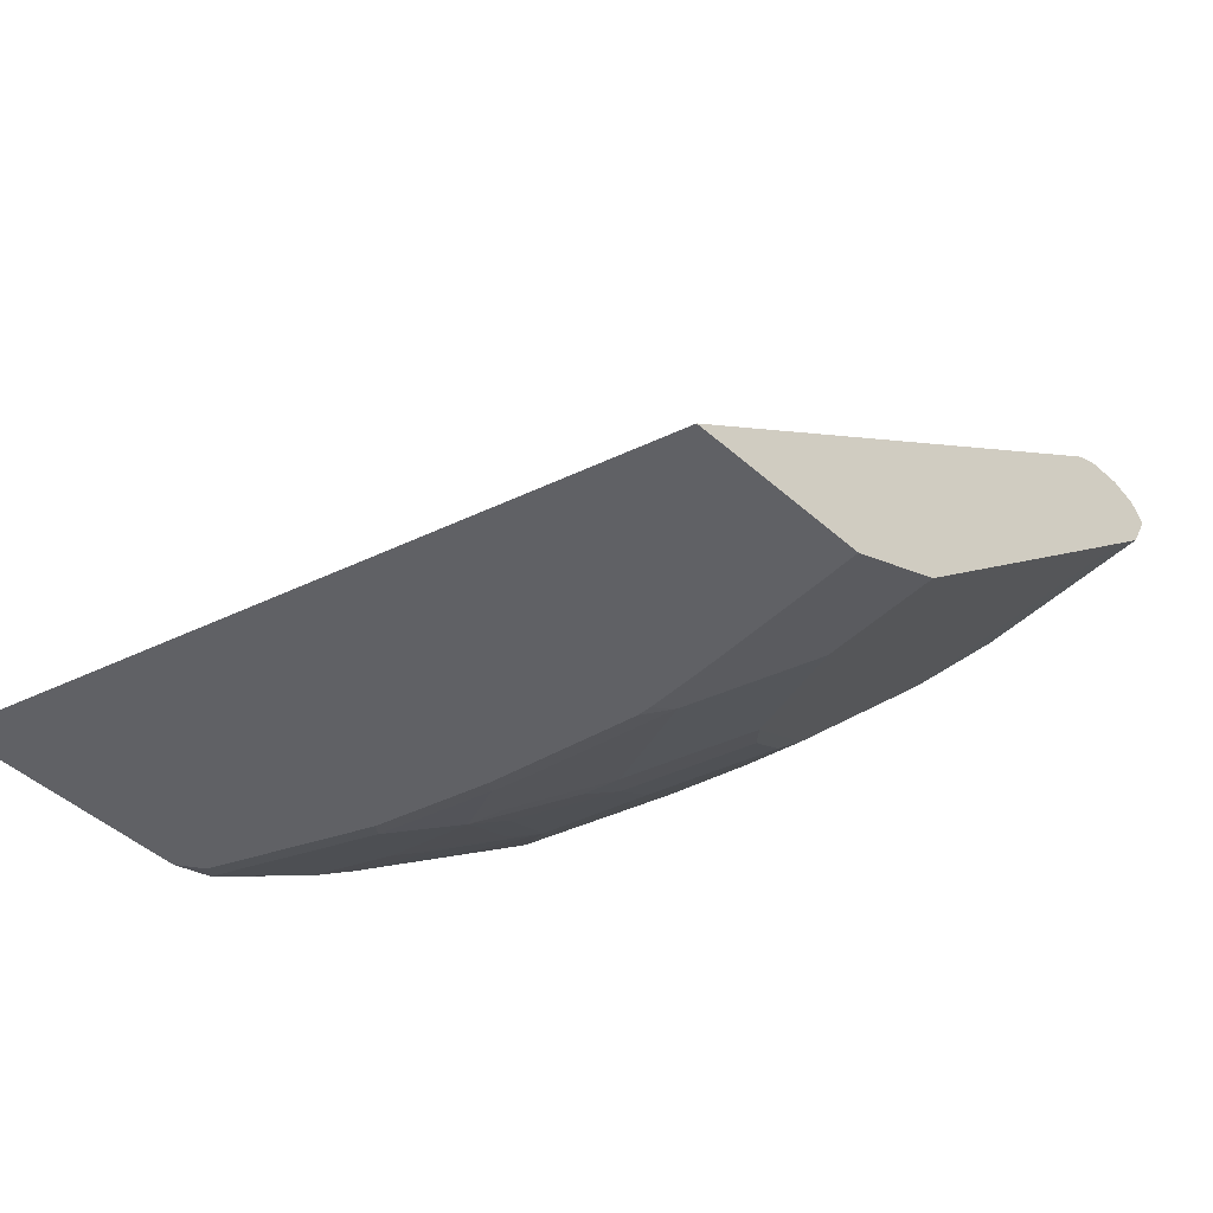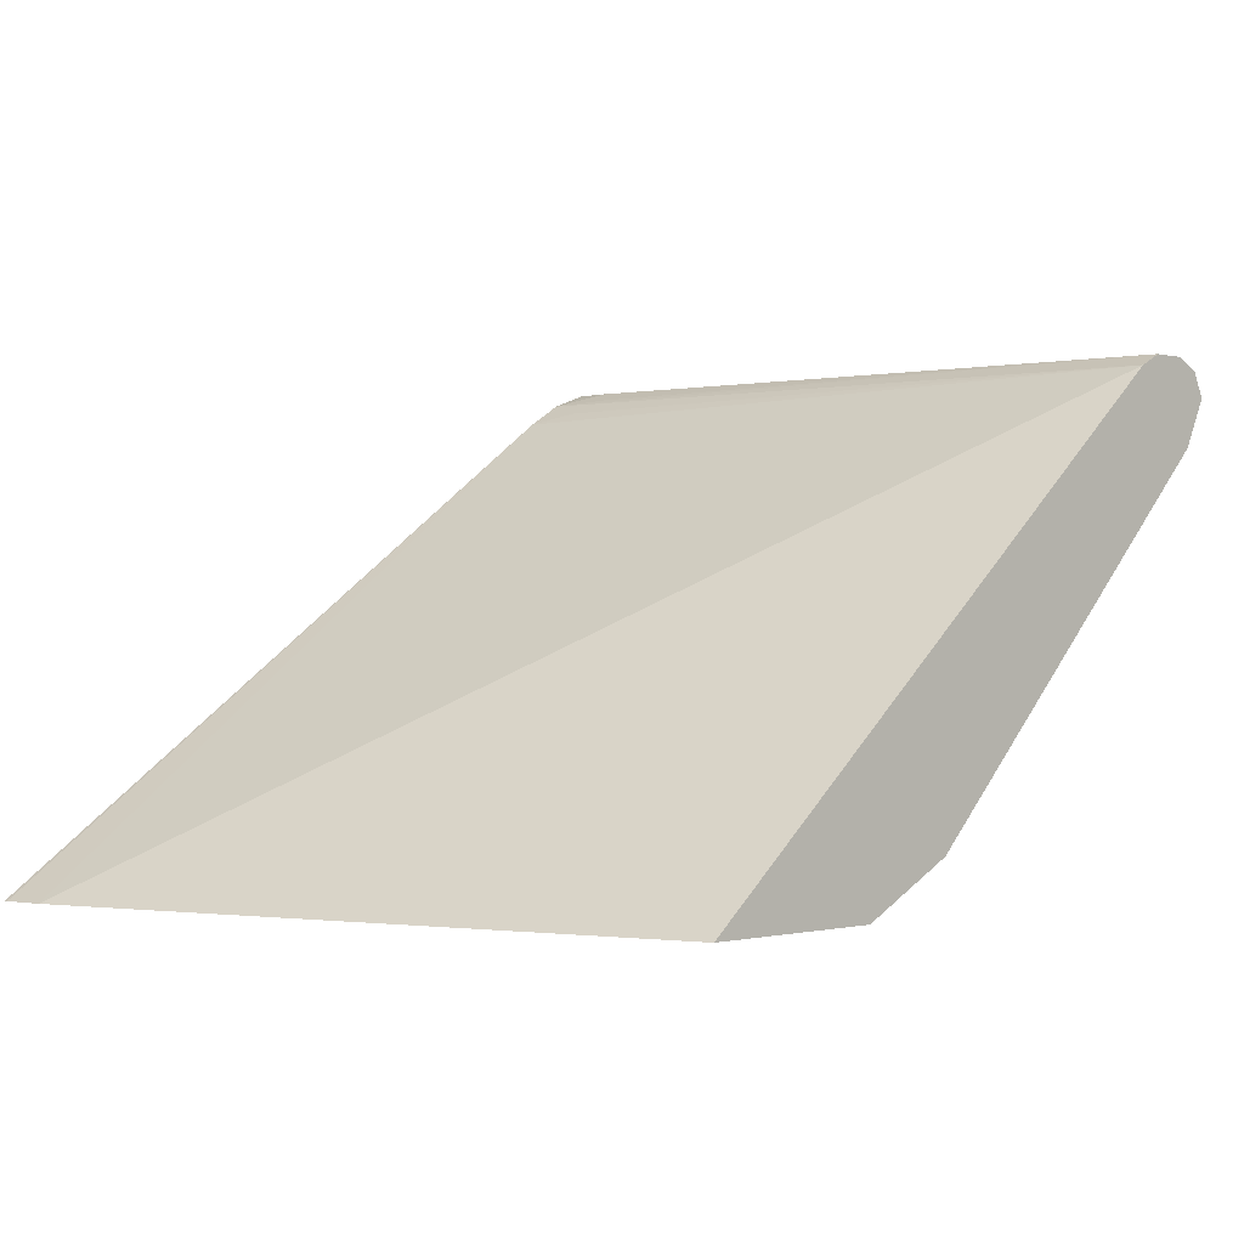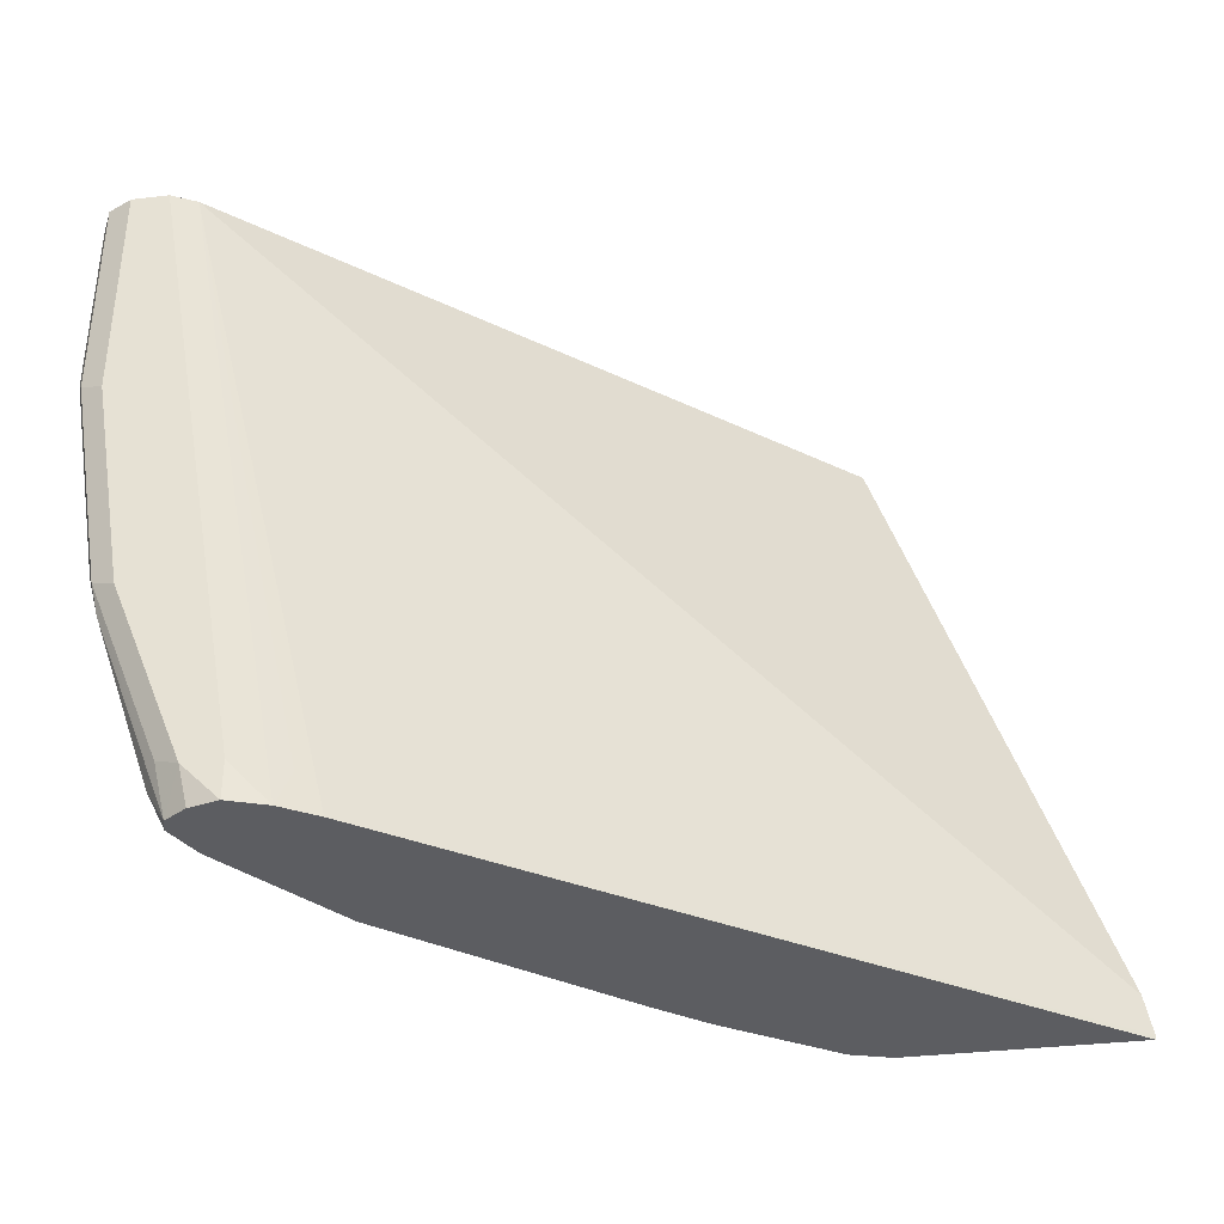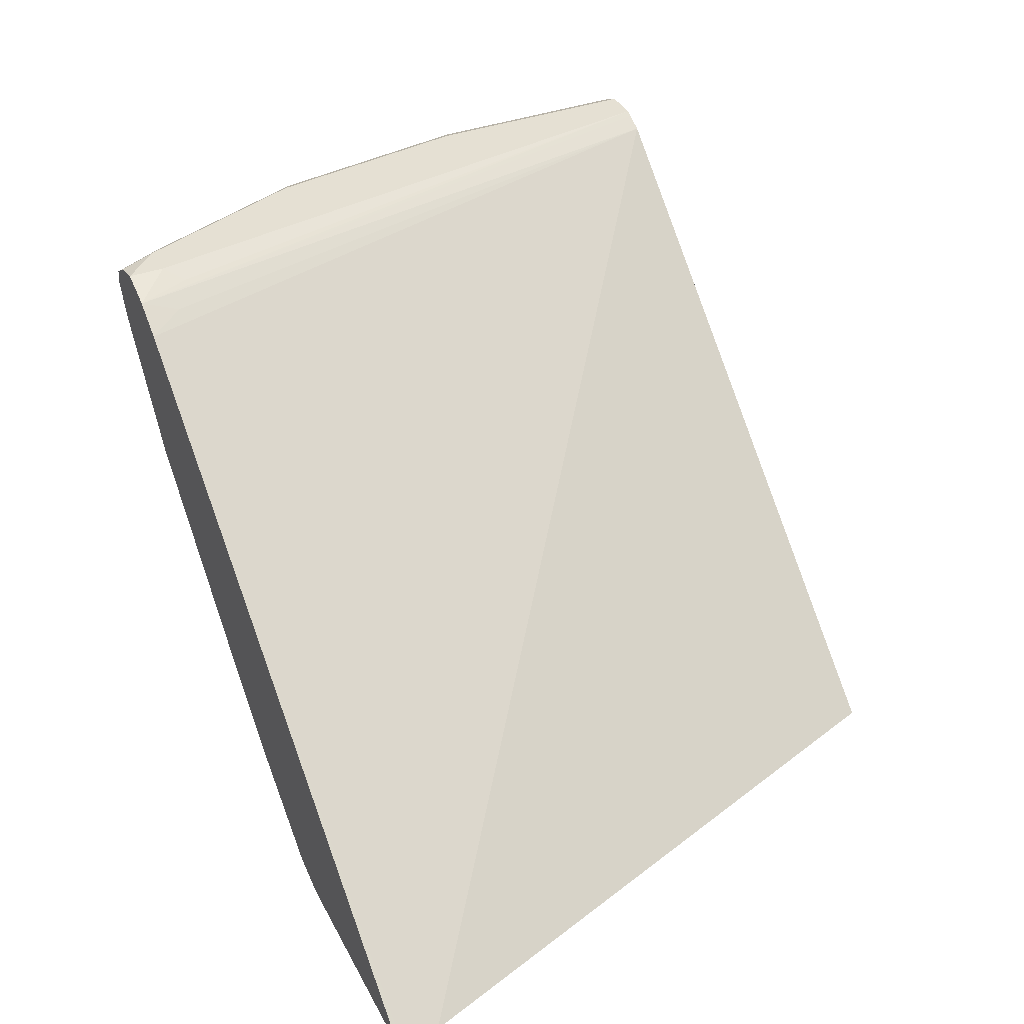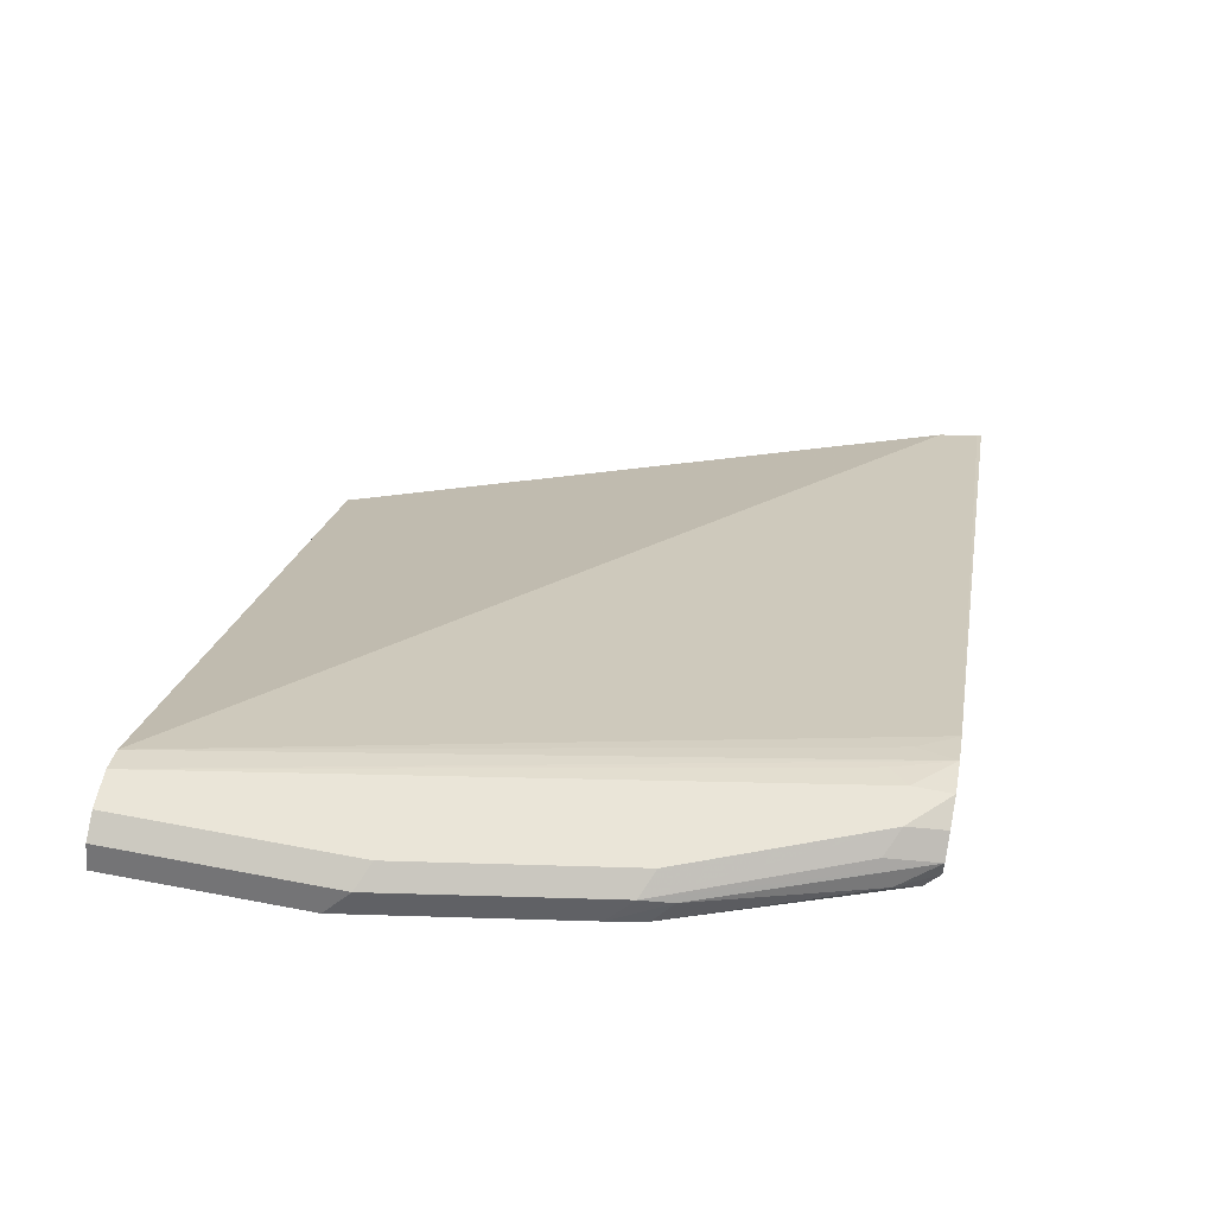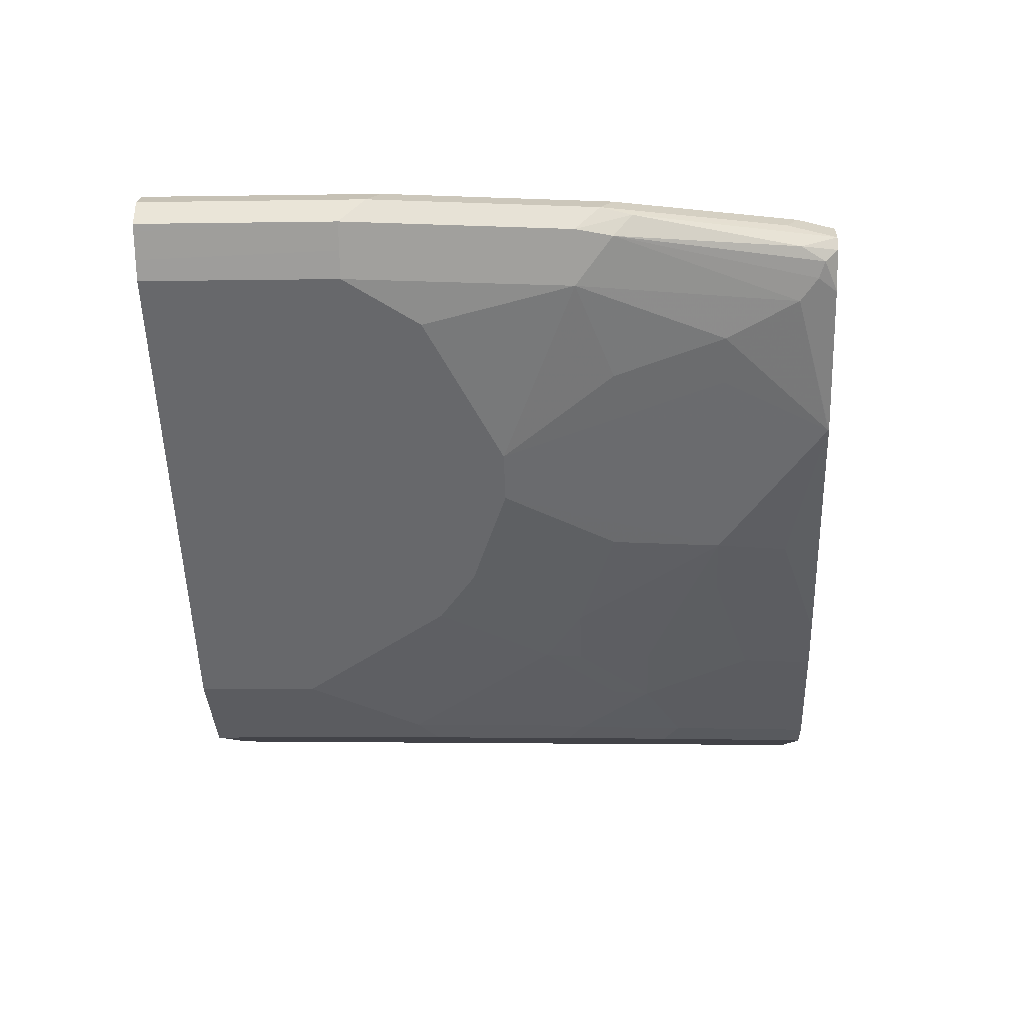
<metadata>
{"format":"obj","ext":"obj","renderer":"f3d","projection":"perspective","resolution":1024,"background":"white","views":[{"elev":-49.6,"azim":-44.0,"up":"+Y"},{"elev":-0.6,"azim":-44.2,"up":"+Y"},{"elev":-36.8,"azim":-171.4,"up":"+Z"},{"elev":38.0,"azim":-115.3,"up":"+Y"},{"elev":59.0,"azim":101.2,"up":"+Y"},{"elev":-7.6,"azim":92.6,"up":"+Y"}]}
</metadata>
<code>
v 0.8849 0.1671 -0.3754
v 0.8748 0.1463 -0.3754
v 0.883 0.1749 -0.3754
v 0.8956 0.1666 -0.3541
v 0.8886 0.1597 -0.3679
v 0.8746 0.1459 -0.3754
v 0.8852 0.177 -0.3645
v 0.9303 0.1805 -0.243
v 0.9268 0.177 -0.2603
v 0.8705 0.1832 -0.3754
v 0.8748 0.1875 -0.3541
v 0.932 0.164 -0.2499
v 0.8852 0.151 -0.3645
v 0.8743 0.1455 -0.3754
v 0.8886 0.1805 -0.3471
v 0.9164 0.1875 -0.2499
v 0.9372 0.1875 -0.125
v 0.9511 0.1805 -0.118
v 0.9372 0.1666 -0.2291
v 0.8539 0.1875 -0.3754
v 0.9234 0.1388 -0.2291
v 0.8817 0.1388 -0.3541
v 0.8191 0.07651 -0.3754
v 0.9372 0.1875 0.005434
v 0.9511 0.1805 0.005434
v 0.958 0.1666 -0.1042
v 0.9511 0.1527 -0.1042
v 0.8539 0.1875 -0.3541
v 0.8326 0.1797 -0.3754
v 0.9442 0.1388 -0.1042
v 0.9234 0.118 -0.1458
v 0.8609 0.05554 -0.1874
v 0.8817 0.09718 -0.2499
v 0.8817 0.118 -0.3124
v 0.8192 0.07635 -0.3749
v 0.6942 -0.02758 -0.3754
v 0.9164 0.1875 0.005434
v 0.958 0.1666 0.005434
v 0.9562 0.163 0.005434
v 0.9493 0.1491 0.005434
v 0.8435 0.1822 -0.3436
v 0.8127 0.1673 -0.3754
v 0.8262 0.1735 -0.3541
v 0.9025 0.1805 0.005434
v 0.9128 0.1856 0.005434
v 0.9442 0.1388 0.005434
v 0.9234 0.118 0.005434
v 0.8609 0.07635 -0.2499
v 0.8609 0.05554 0.005434
v 0.7359 -0.06942 -0.06249
v 0.7567 -0.04858 -0.1042
v 0.7776 -0.02775 -0.1458
v 0.7984 -0.00694 -0.1666
v 0.84 0.03473 -0.1874
v 0.7776 0.0139 -0.3124
v 0.8609 0.09718 -0.3124
v 0.7567 0.0139 -0.3541
v 0.6943 -0.02775 -0.3749
v 0.667 -0.04883 -0.3754
v 0.4499 -0.09788 -0.3754
v 0.4499 -0.09788 -0.3728
v 0.4541 -0.09788 -0.3499
v 0.5749 -0.09788 0.005434
v 0.7359 -0.06942 0.005434
v 0.6801 -0.09788 -0.08232
v 0.6798 -0.09788 -0.1032
v 0.6943 -0.09023 -0.125
v 0.7151 -0.06942 -0.1666
v 0.7359 -0.04858 -0.2083
v 0.7567 -0.02775 -0.2291
v 0.7984 0.0139 -0.2499
v 0.7151 -0.04858 -0.2708
v 0.6873 -0.07028 -0.2708
v 0.7498 -0.007806 -0.3124
v 0.6873 -0.04945 -0.3332
v 0.7151 -0.02775 -0.3332
v 0.6665 -0.04945 -0.3749
v 0.6045 -0.09051 -0.3754
v 0.5808 -0.09788 -0.3754
v 0.6801 -0.09788 0.005434
v 0.679 -0.09788 -0.1291
v 0.6783 -0.09788 -0.1368
v 0.6735 -0.09023 -0.2083
v 0.6943 -0.06942 -0.2499
v 0.729 -0.04945 -0.2291
v 0.6665 -0.09112 -0.2291
v 0.6457 -0.09112 -0.2916
v 0.6665 -0.07028 -0.3124
v 0.6457 -0.07028 -0.3541
v 0.604 -0.09112 -0.3749
v 0.6036 -0.09098 -0.3754
v 0.595 -0.09788 -0.3659
v 0.6575 -0.09788 -0.2201
v 0.6367 -0.09788 -0.2826
v 0.6249 -0.09112 -0.3332
f 52 69 70
f 52 68 69
f 55 58 57
f 52 70 53
f 51 67 52
f 50 67 51
f 50 66 67
f 52 67 68
f 53 70 54
f 55 73 74
f 54 71 55
f 55 71 70
f 55 70 72
f 55 72 73
f 55 74 75
f 55 75 76
f 50 65 66
f 55 76 58
f 58 76 75
f 54 70 71
f 50 80 65
f 32 55 48
f 44 62 63
f 32 64 50
f 32 49 64
f 58 75 77
f 32 50 51
f 32 51 52
f 32 52 53
f 32 53 54
f 32 54 55
f 33 48 56
f 50 64 80
f 33 56 34
f 35 55 57
f 35 57 58
f 35 56 48
f 35 48 55
f 36 58 59
f 42 44 43
f 42 60 61
f 42 61 62
f 42 62 44
f 34 56 35
f 58 77 59
f 77 88 89
f 60 79 92
f 73 88 77
f 73 77 75
f 73 75 74
f 73 85 84
f 77 89 90
f 77 90 78
f 78 90 91
f 79 91 90
f 79 90 92
f 73 87 88
f 83 86 84
f 86 93 94
f 86 94 87
f 87 94 95
f 87 95 89
f 87 89 88
f 89 95 90
f 90 95 92
f 32 48 33
f 92 95 94
f 83 93 86
f 59 77 78
f 73 86 87
f 70 73 72
f 60 92 94
f 60 94 93
f 60 93 82
f 60 82 81
f 60 81 66
f 60 66 65
f 60 65 80
f 60 80 63
f 60 63 62
f 73 84 86
f 60 62 61
f 67 81 82
f 67 82 93
f 67 93 83
f 67 83 84
f 67 84 68
f 68 84 69
f 69 84 85
f 69 85 70
f 70 85 73
f 66 81 67
f 31 49 32
f 29 37 41
f 30 47 31
f 4 12 5
f 5 12 13
f 5 13 6
f 6 13 14
f 7 11 15
f 7 15 8
f 8 15 11
f 8 11 16
f 8 16 17
f 8 17 18
f 8 18 19
f 8 19 9
f 9 19 12
f 10 20 11
f 11 20 28
f 11 28 37
f 11 37 24
f 11 24 17
f 11 17 16
f 4 9 12
f 3 11 7
f 3 10 11
f 3 9 4
f 31 47 49
f 1 2 6
f 1 6 14
f 1 14 23
f 1 23 36
f 1 36 59
f 1 59 78
f 1 78 91
f 1 91 79
f 12 19 21
f 1 79 60
f 1 42 29
f 1 29 20
f 1 20 10
f 1 10 3
f 1 3 4
f 1 5 2
f 2 5 6
f 3 7 8
f 3 8 9
f 1 60 42
f 12 21 22
f 1 4 5
f 13 22 14
f 24 64 49
f 24 49 47
f 24 47 46
f 24 46 40
f 24 40 39
f 24 39 38
f 24 38 25
f 26 38 39
f 26 39 40
f 26 40 27
f 28 29 41
f 28 41 37
f 29 42 43
f 29 43 44
f 29 44 45
f 29 45 37
f 30 40 46
f 12 22 13
f 30 46 47
f 24 80 64
f 24 63 80
f 27 40 30
f 24 45 44
f 17 24 25
f 24 44 63
f 17 25 18
f 18 25 38
f 18 38 26
f 18 26 19
f 14 22 23
f 19 27 21
f 20 29 28
f 21 27 30
f 19 26 27
f 21 31 32
f 21 32 33
f 21 33 34
f 21 34 22
f 22 34 35
f 22 35 23
f 23 35 58
f 21 30 31
f 24 37 45
f 23 58 36

</code>
